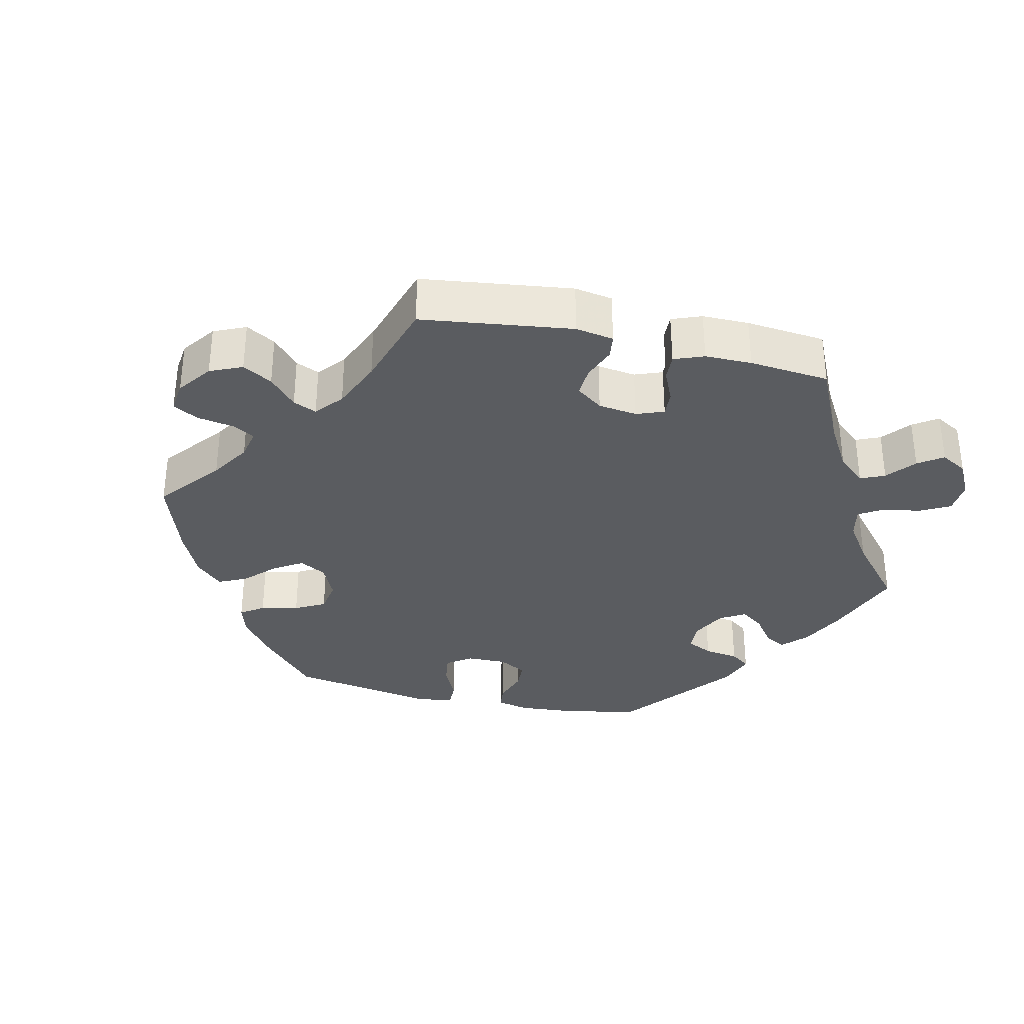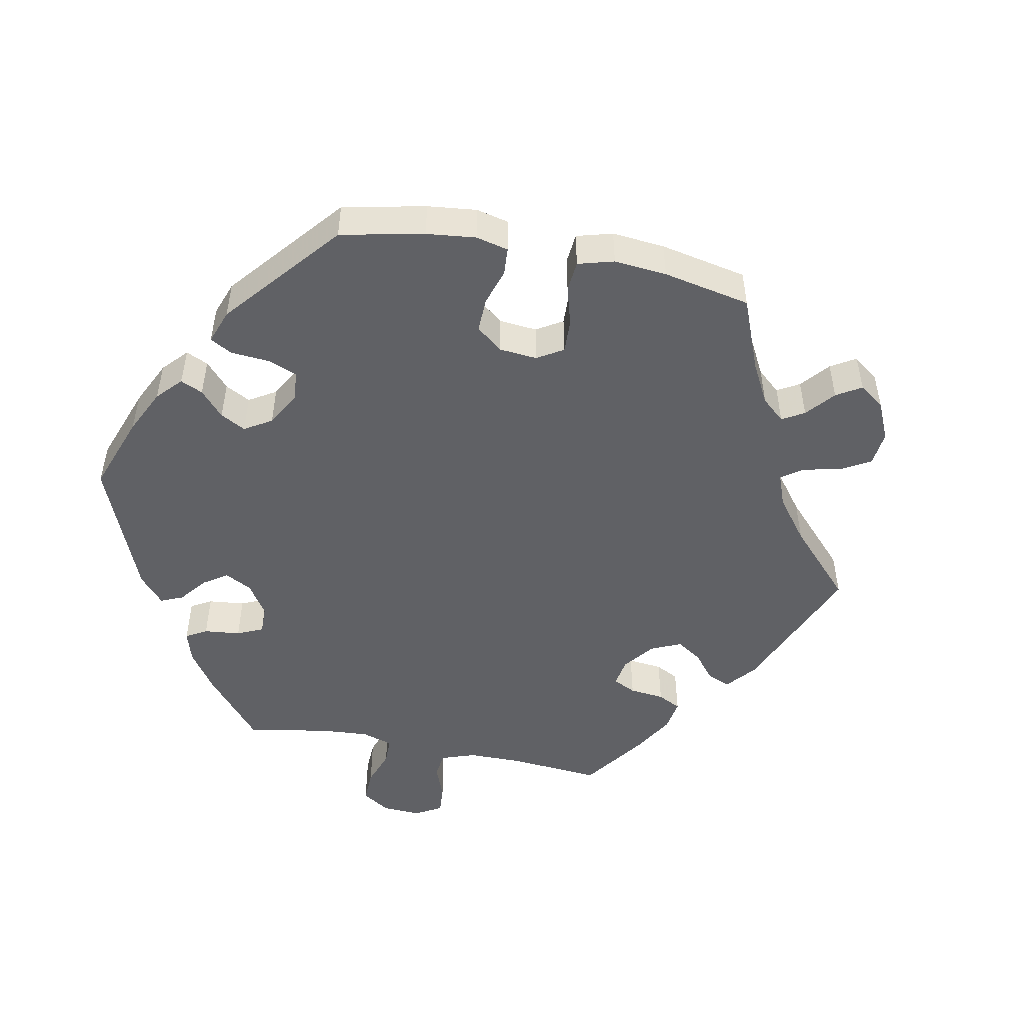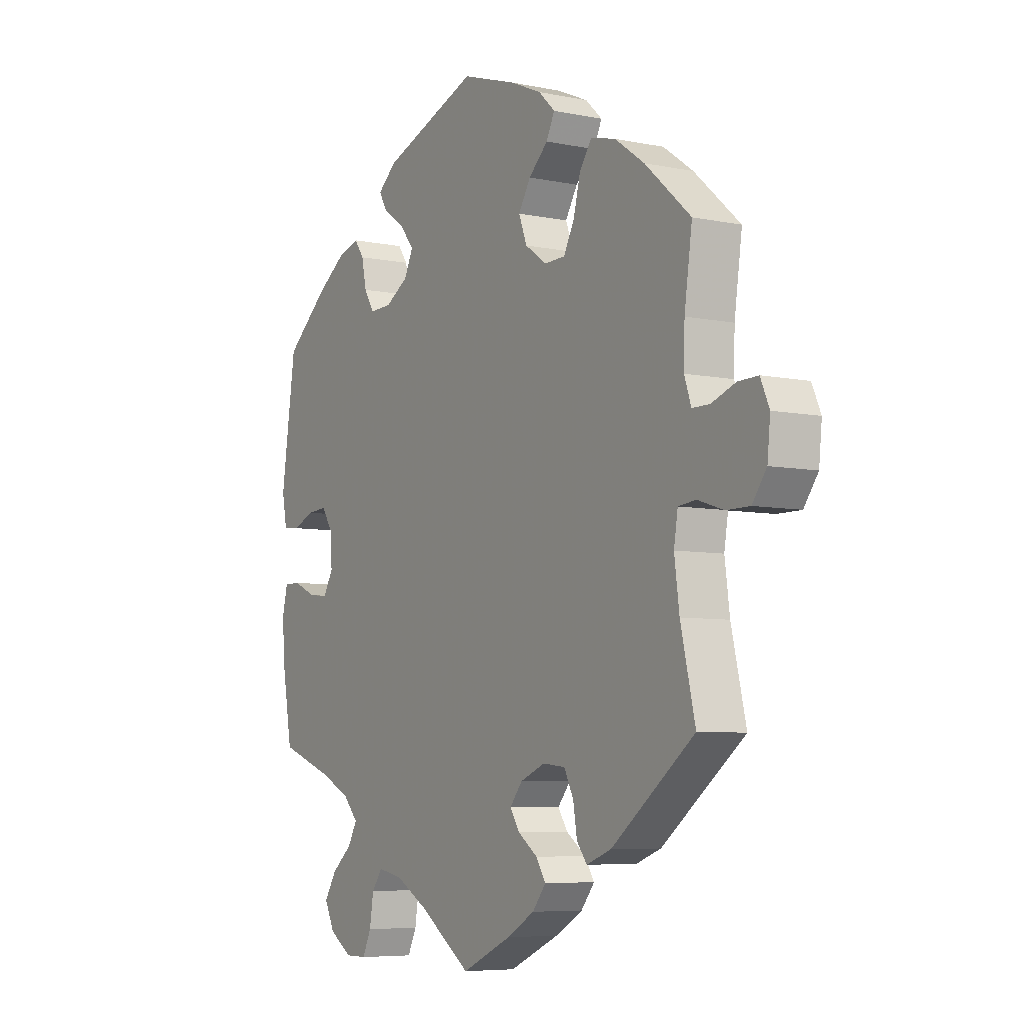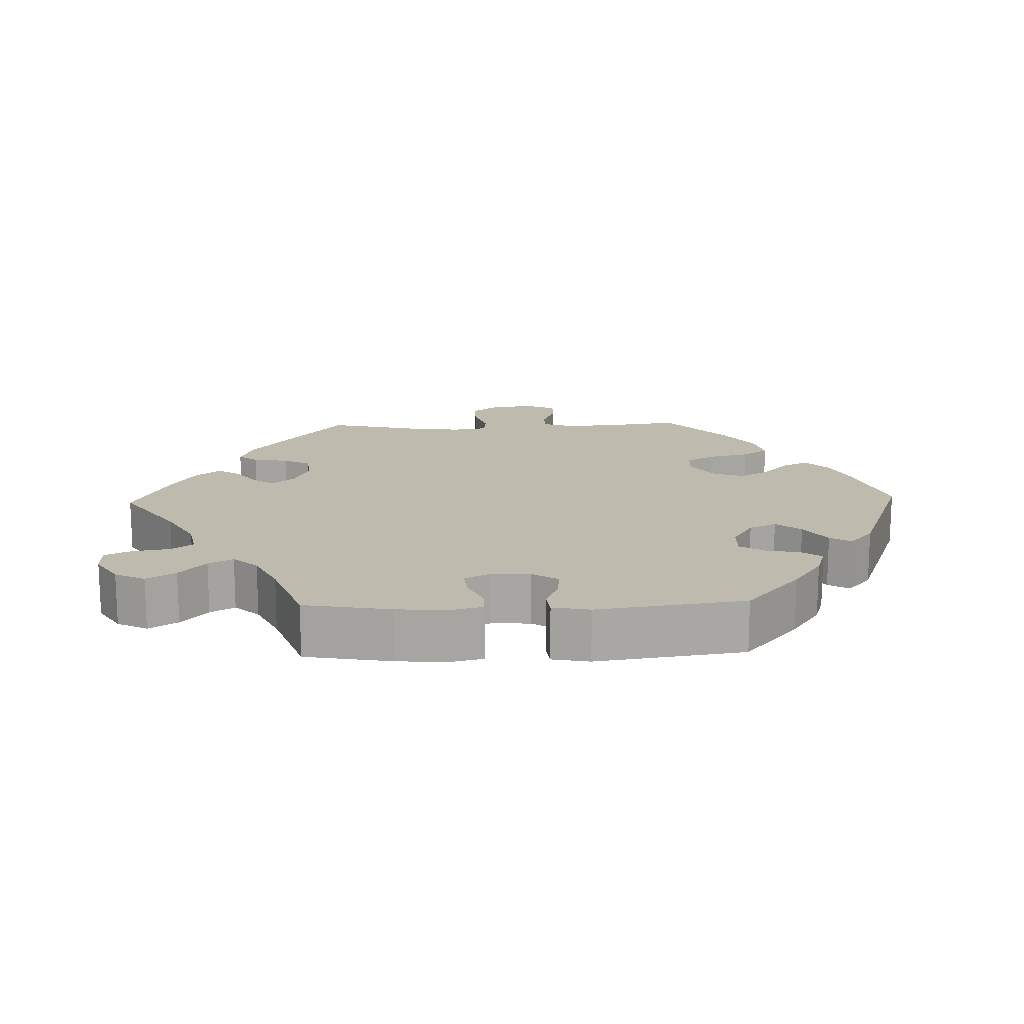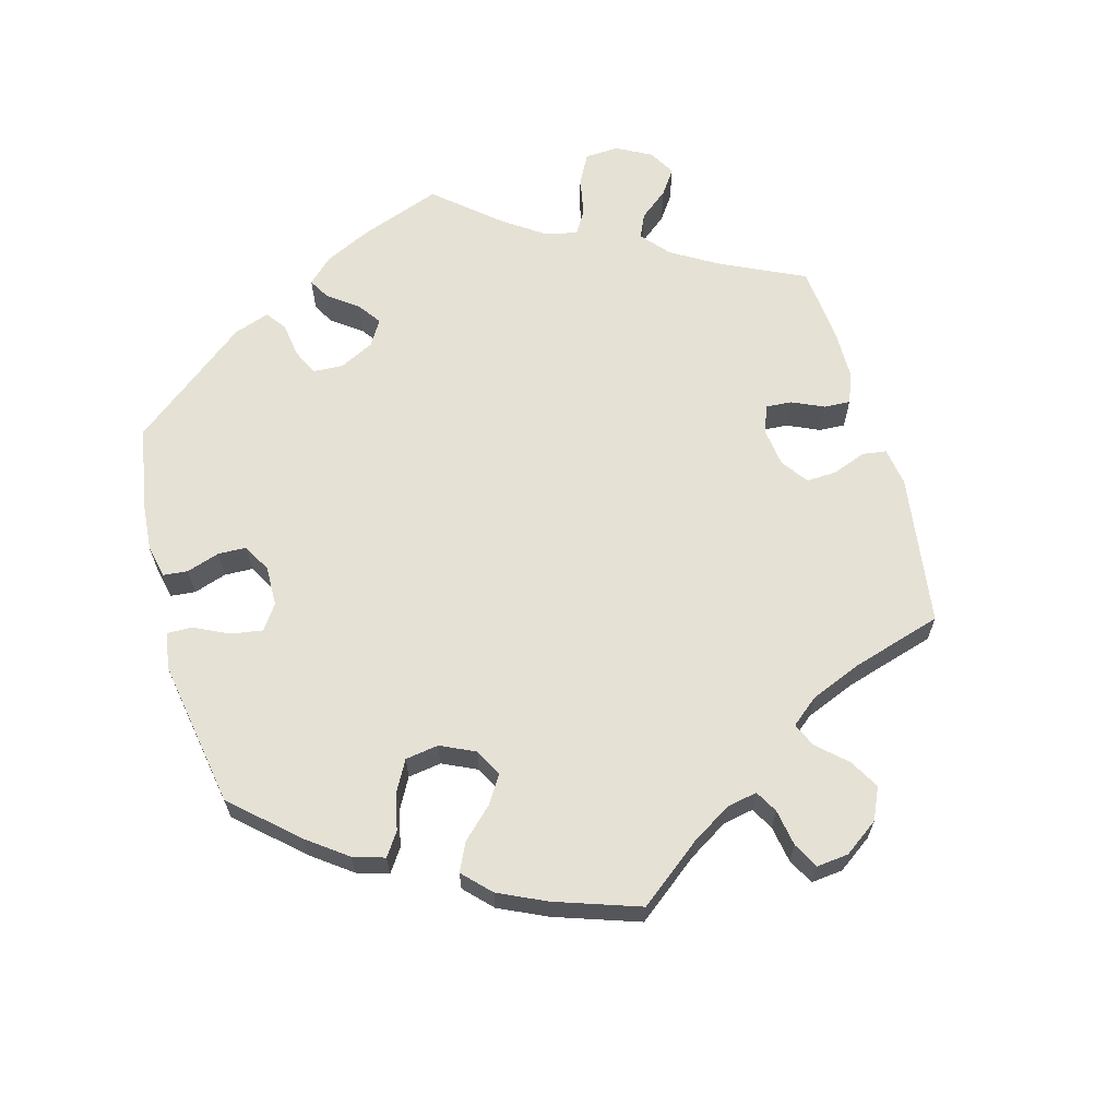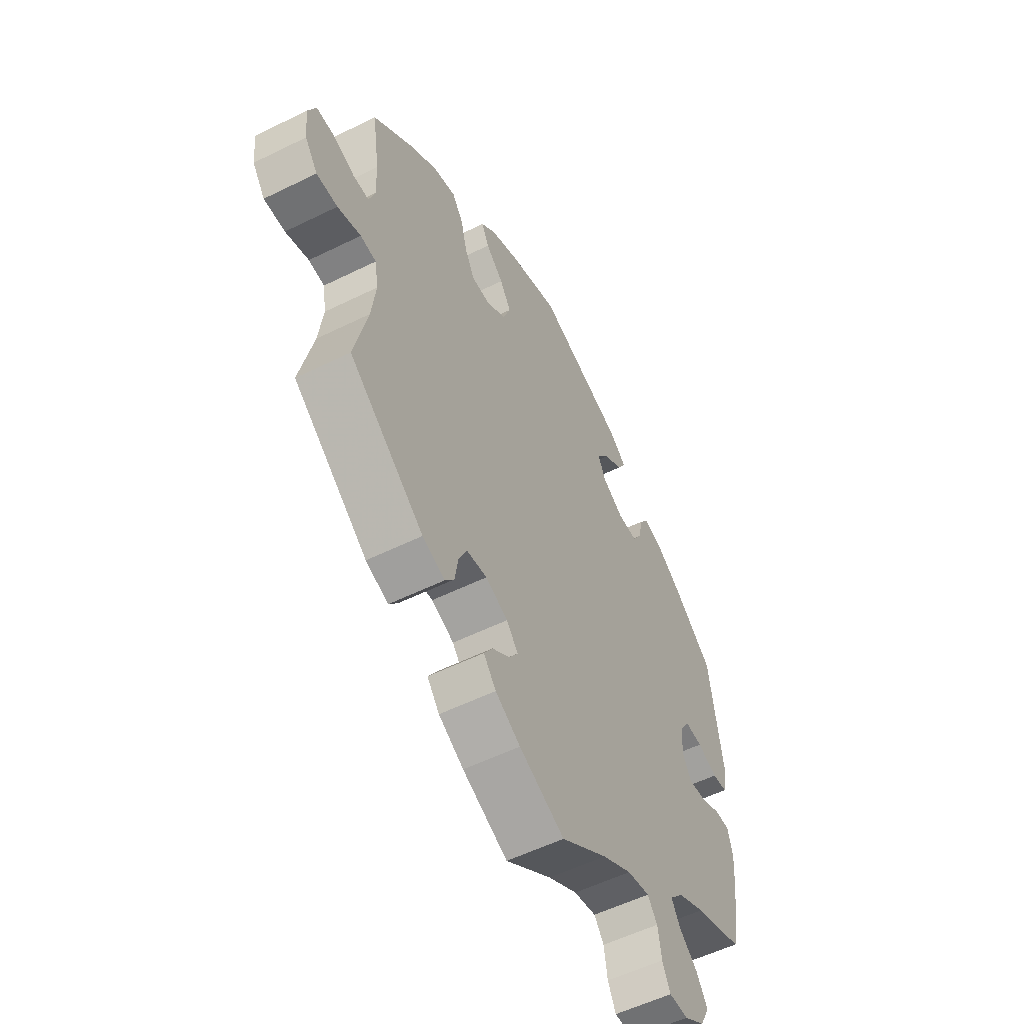
<metadata>
{"format":"obj","ext":"obj","renderer":"f3d","projection":"perspective","resolution":1024,"background":"white","views":[{"elev":-33.6,"azim":136.9,"up":"+Y"},{"elev":-49.3,"azim":18.7,"up":"+Y"},{"elev":-6.5,"azim":58.5,"up":"+Z"},{"elev":15.7,"azim":-91.8,"up":"+Y"},{"elev":64.6,"azim":44.7,"up":"+Y"},{"elev":-55.2,"azim":117.5,"up":"+Z"}]}
</metadata>
<code>
v -0.412 0.07 0.364
v -0.354 0.07 0.404
v -0.309 0.07 0.418
v -0.289 0.07 0.39
v -0.279 0.07 0.342
v -0.258 0.07 0.308
v -0.213 0.07 0.309
v -0.165 0.07 0.338
v -0.147 0.07 0.376
v -0.175 0.07 0.411
v -0.22 0.07 0.442
v -0.238 0.07 0.472
v -0.199 0.07 0.505
v -0.001 0.07 0.578
v 0.113 0.07 0.541
v 0.177 0.07 0.513
v 0.211 0.07 0.481
v 0.194 0.07 0.446
v 0.154 0.07 0.409
v 0.129 0.07 0.368
v 0.146 0.07 0.324
v 0.19 0.07 0.293
v 0.233 0.07 0.294
v 0.255 0.07 0.336
v 0.269 0.07 0.392
v 0.294 0.07 0.428
v 0.345 0.07 0.415
v 0.406 0.07 0.372
v 0.5 0.07 0.289
v 0.484 0.07 0.178
v 0.482 0.07 0.113
v 0.496 0.07 0.072
v 0.532 0.07 0.072
v 0.581 0.07 0.09
v 0.622 0.07 0.091
v 0.64 0.07 0.05
v 0.634 0.07 -0.009
v 0.605 0.07 -0.049
v 0.557 0.07 -0.049
v 0.504 0.07 -0.032
v 0.468 0.07 -0.036
v 0.46 0.07 -0.085
v 0.47 0.07 -0.161
v 0.5 0.07 -0.289
v 0.33 0.07 -0.42
v 0.279 0.07 -0.439
v 0.258 0.07 -0.412
v 0.25 0.07 -0.363
v 0.231 0.07 -0.325
v 0.185 0.07 -0.32
v 0.134 0.07 -0.341
v 0.108 0.07 -0.373
v 0.128 0.07 -0.403
v 0.168 0.07 -0.432
v 0.188 0.07 -0.463
v 0.16 0.07 -0.498
v 0.103 0.07 -0.531
v 0 0.07 -0.578
v -0.106 0.07 -0.504
v -0.173 0.07 -0.466
v -0.224 0.07 -0.456
v -0.246 0.07 -0.486
v -0.254 0.07 -0.537
v -0.272 0.07 -0.575
v -0.315 0.07 -0.575
v -0.362 0.07 -0.545
v -0.383 0.07 -0.503
v -0.358 0.07 -0.463
v -0.316 0.07 -0.427
v -0.297 0.07 -0.393
v -0.328 0.07 -0.359
v -0.39 0.07 -0.329
v -0.501 0.07 -0.289
v -0.522 0.07 -0.169
v -0.527 0.07 -0.099
v -0.516 0.07 -0.053
v -0.482 0.07 -0.053
v -0.435 0.07 -0.074
v -0.395 0.07 -0.078
v -0.375 0.07 -0.042
v -0.378 0.07 0.012
v -0.401 0.07 0.048
v -0.441 0.07 0.045
v -0.487 0.07 0.027
v -0.521 0.07 0.031
v -0.531 0.07 0.083
v -0.501 0.07 0.289
v -0.412 0 0.364
v -0.354 0 0.404
v -0.309 0 0.418
v -0.289 0 0.39
v -0.279 0 0.342
v -0.258 0 0.308
v -0.213 0 0.309
v -0.165 0 0.338
v -0.147 0 0.376
v -0.175 0 0.411
v -0.22 0 0.442
v -0.238 0 0.472
v -0.199 0 0.505
v -0.001 0 0.578
v 0.113 0 0.541
v 0.177 0 0.513
v 0.211 0 0.481
v 0.194 0 0.446
v 0.154 0 0.409
v 0.129 0 0.368
v 0.146 0 0.324
v 0.19 0 0.293
v 0.233 0 0.294
v 0.255 0 0.336
v 0.269 0 0.392
v 0.294 0 0.428
v 0.345 0 0.415
v 0.406 0 0.372
v 0.5 0 0.289
v 0.484 0 0.178
v 0.482 0 0.113
v 0.496 0 0.072
v 0.532 0 0.072
v 0.581 0 0.09
v 0.622 0 0.091
v 0.64 0 0.05
v 0.634 0 -0.009
v 0.605 0 -0.049
v 0.557 0 -0.049
v 0.504 0 -0.032
v 0.468 0 -0.036
v 0.46 0 -0.085
v 0.47 0 -0.161
v 0.5 0 -0.289
v 0.33 0 -0.42
v 0.279 0 -0.439
v 0.258 0 -0.412
v 0.25 0 -0.363
v 0.231 0 -0.325
v 0.185 0 -0.32
v 0.134 0 -0.341
v 0.108 0 -0.373
v 0.128 0 -0.403
v 0.168 0 -0.432
v 0.188 0 -0.463
v 0.16 0 -0.498
v 0.103 0 -0.531
v 0 0 -0.578
v -0.106 0 -0.504
v -0.173 0 -0.466
v -0.224 0 -0.456
v -0.246 0 -0.486
v -0.254 0 -0.537
v -0.272 0 -0.575
v -0.315 0 -0.575
v -0.362 0 -0.545
v -0.383 0 -0.503
v -0.358 0 -0.463
v -0.316 0 -0.427
v -0.297 0 -0.393
v -0.328 0 -0.359
v -0.39 0 -0.329
v -0.501 0 -0.289
v -0.522 0 -0.169
v -0.527 0 -0.099
v -0.516 0 -0.053
v -0.482 0 -0.053
v -0.435 0 -0.074
v -0.395 0 -0.078
v -0.375 0 -0.042
v -0.378 0 0.012
v -0.401 0 0.048
v -0.441 0 0.045
v -0.487 0 0.027
v -0.521 0 0.031
v -0.531 0 0.083
v -0.501 0 0.289
f 83 84 85 86
f 82 83 86 87
f 81 82 87 1
f 75 76 77 78
f 75 78 79
f 72 73 74 75
f 71 72 75 79
f 70 71 79 80
f 66 67 68 69
f 66 69 70
f 65 66 70
f 62 63 64 65
f 61 62 65 70
f 60 61 70 80
f 56 57 58 59
f 53 54 55 56
f 52 53 56 59
f 51 52 59 60
f 45 46 47 48
f 43 44 45 48
f 42 43 48 49
f 41 42 49 50
f 37 38 39 40
f 37 40 41
f 36 37 41
f 33 34 35 36
f 32 33 36 41
f 31 32 41 50
f 27 28 29 30
f 24 25 26 27
f 23 24 27 30
f 22 23 30 31
f 16 17 18 19
f 16 19 20
f 15 16 20
f 14 15 20
f 13 14 20 21
f 10 11 12 13
f 9 10 13 21
f 2 3 4 5
f 81 1 2 5
f 81 5 6
f 80 81 6 7
f 60 80 7 8
f 22 31 50 51
f 21 22 51 60
f 8 9 21 60
f 173 172 171 170
f 174 173 170 169
f 88 174 169 168
f 165 164 163 162
f 166 165 162
f 162 161 160 159
f 166 162 159 158
f 167 166 158 157
f 156 155 154 153
f 157 156 153
f 157 153 152
f 152 151 150 149
f 157 152 149 148
f 167 157 148 147
f 146 145 144 143
f 143 142 141 140
f 146 143 140 139
f 147 146 139 138
f 135 134 133 132
f 135 132 131 130
f 136 135 130 129
f 137 136 129 128
f 127 126 125 124
f 128 127 124
f 128 124 123
f 123 122 121 120
f 128 123 120 119
f 137 128 119 118
f 117 116 115 114
f 114 113 112 111
f 117 114 111 110
f 118 117 110 109
f 106 105 104 103
f 107 106 103
f 107 103 102
f 107 102 101
f 108 107 101 100
f 100 99 98 97
f 108 100 97 96
f 92 91 90 89
f 92 89 88 168
f 93 92 168
f 94 93 168 167
f 95 94 167 147
f 138 137 118 109
f 147 138 109 108
f 147 108 96 95
f 1 88 89 2
f 2 89 90 3
f 3 90 91 4
f 4 91 92 5
f 5 92 93 6
f 6 93 94 7
f 7 94 95 8
f 8 95 96 9
f 9 96 97 10
f 10 97 98 11
f 11 98 99 12
f 12 99 100 13
f 13 100 101 14
f 14 101 102 15
f 15 102 103 16
f 16 103 104 17
f 17 104 105 18
f 18 105 106 19
f 19 106 107 20
f 20 107 108 21
f 21 108 109 22
f 22 109 110 23
f 23 110 111 24
f 24 111 112 25
f 25 112 113 26
f 26 113 114 27
f 27 114 115 28
f 28 115 116 29
f 29 116 117 30
f 30 117 118 31
f 31 118 119 32
f 32 119 120 33
f 33 120 121 34
f 34 121 122 35
f 35 122 123 36
f 36 123 124 37
f 37 124 125 38
f 38 125 126 39
f 39 126 127 40
f 40 127 128 41
f 41 128 129 42
f 42 129 130 43
f 43 130 131 44
f 44 131 132 45
f 45 132 133 46
f 46 133 134 47
f 47 134 135 48
f 48 135 136 49
f 49 136 137 50
f 50 137 138 51
f 51 138 139 52
f 52 139 140 53
f 53 140 141 54
f 54 141 142 55
f 55 142 143 56
f 56 143 144 57
f 57 144 145 58
f 58 145 146 59
f 59 146 147 60
f 60 147 148 61
f 61 148 149 62
f 62 149 150 63
f 63 150 151 64
f 64 151 152 65
f 65 152 153 66
f 66 153 154 67
f 67 154 155 68
f 68 155 156 69
f 69 156 157 70
f 70 157 158 71
f 71 158 159 72
f 72 159 160 73
f 73 160 161 74
f 74 161 162 75
f 75 162 163 76
f 76 163 164 77
f 77 164 165 78
f 78 165 166 79
f 79 166 167 80
f 80 167 168 81
f 81 168 169 82
f 82 169 170 83
f 83 170 171 84
f 84 171 172 85
f 85 172 173 86
f 86 173 174 87
f 87 174 88 1

</code>
